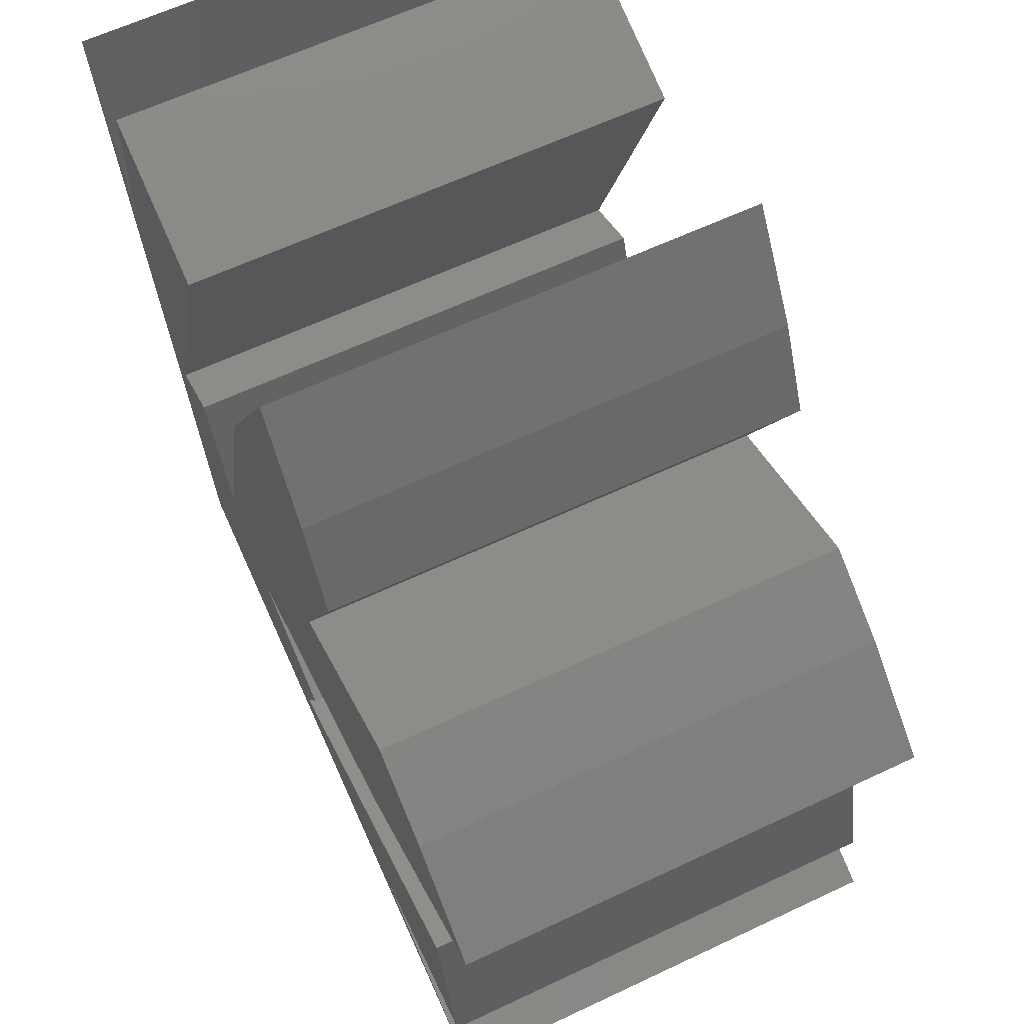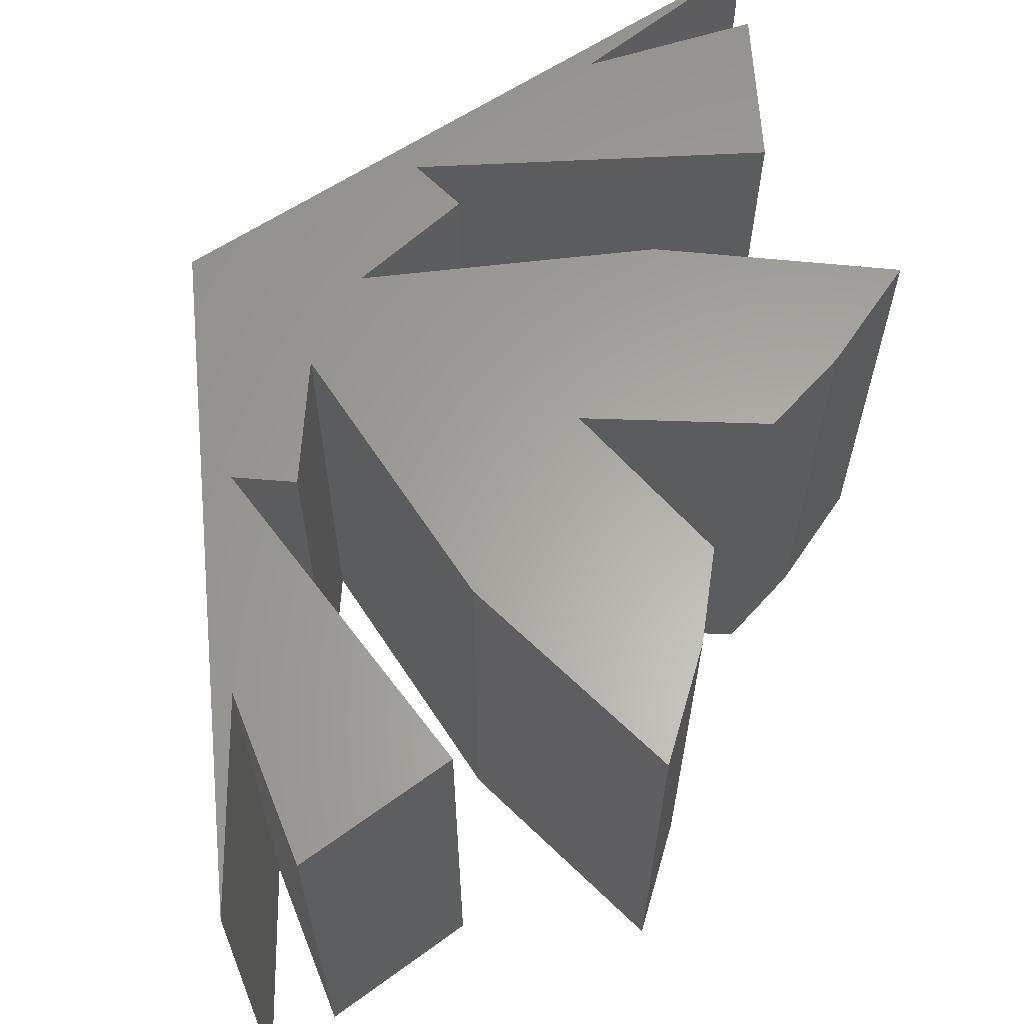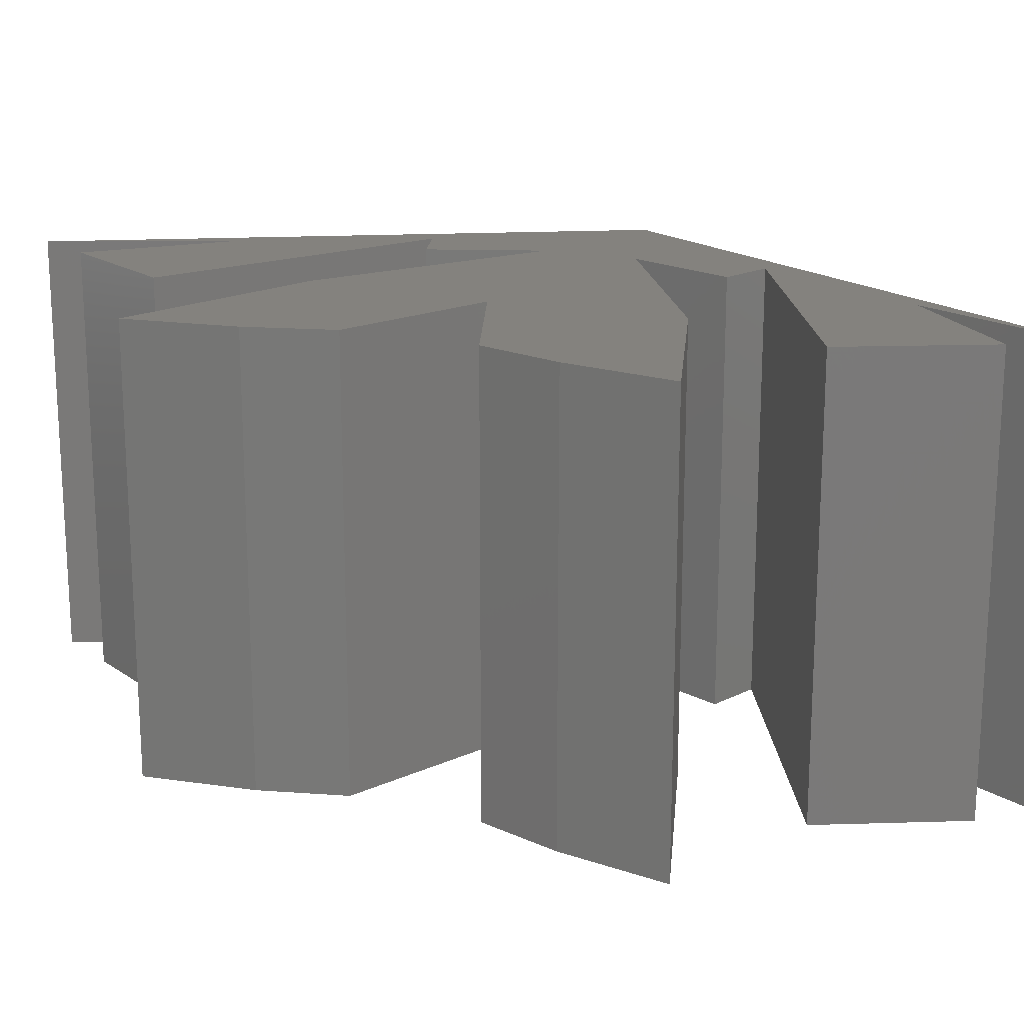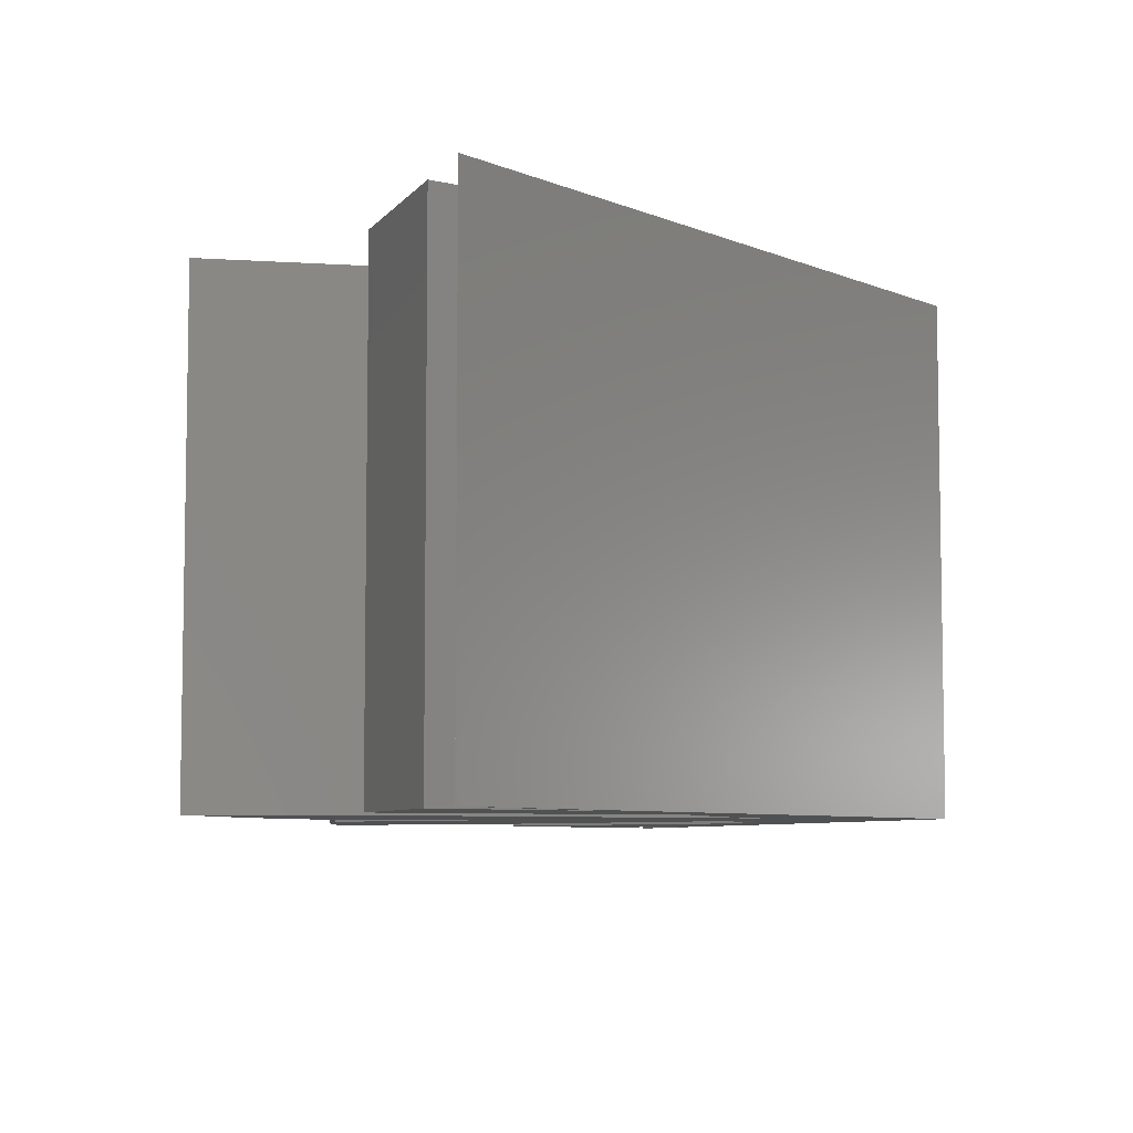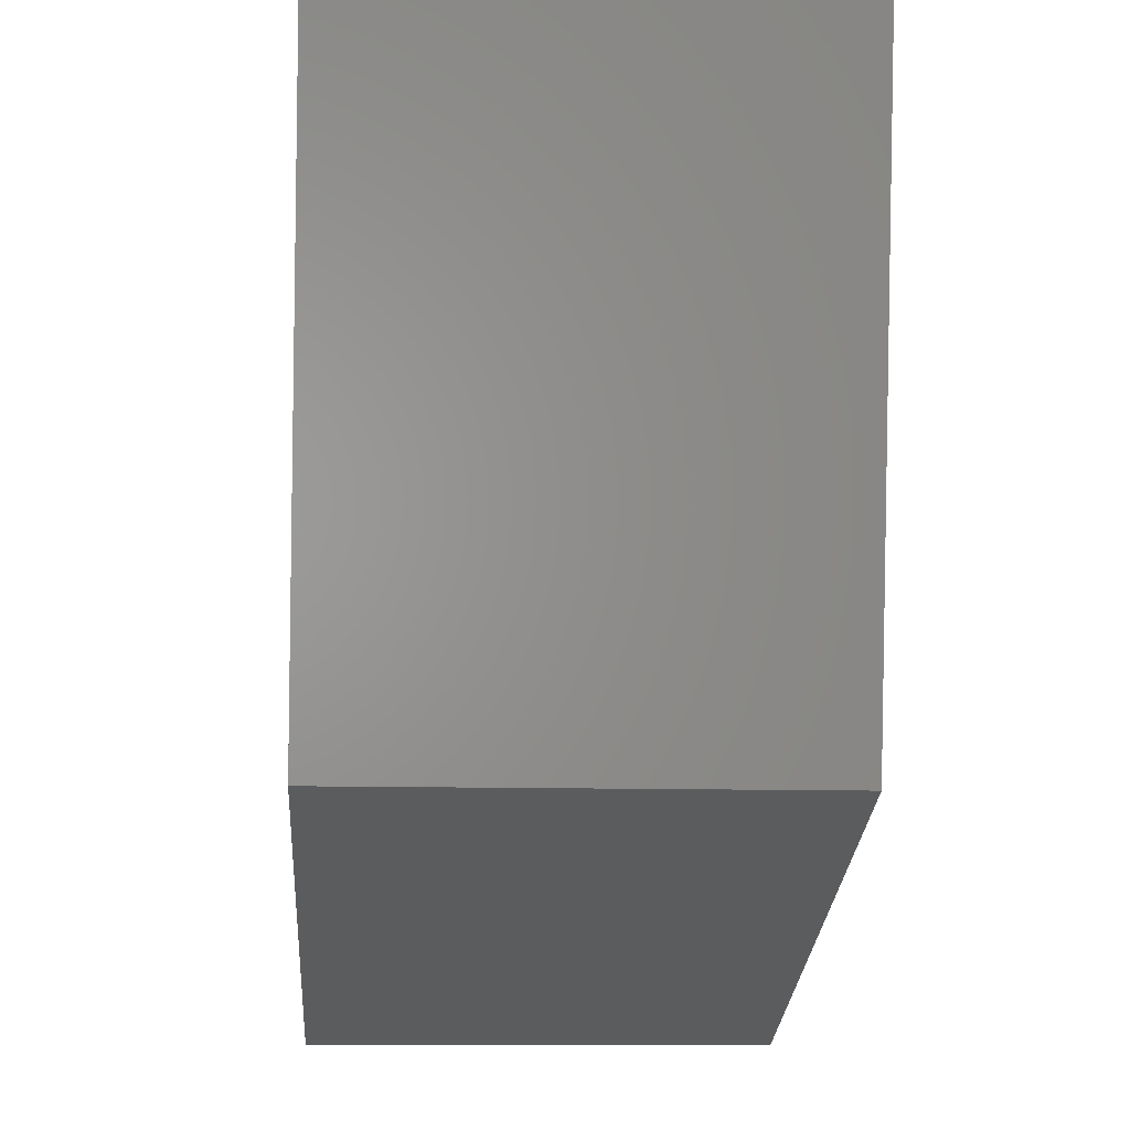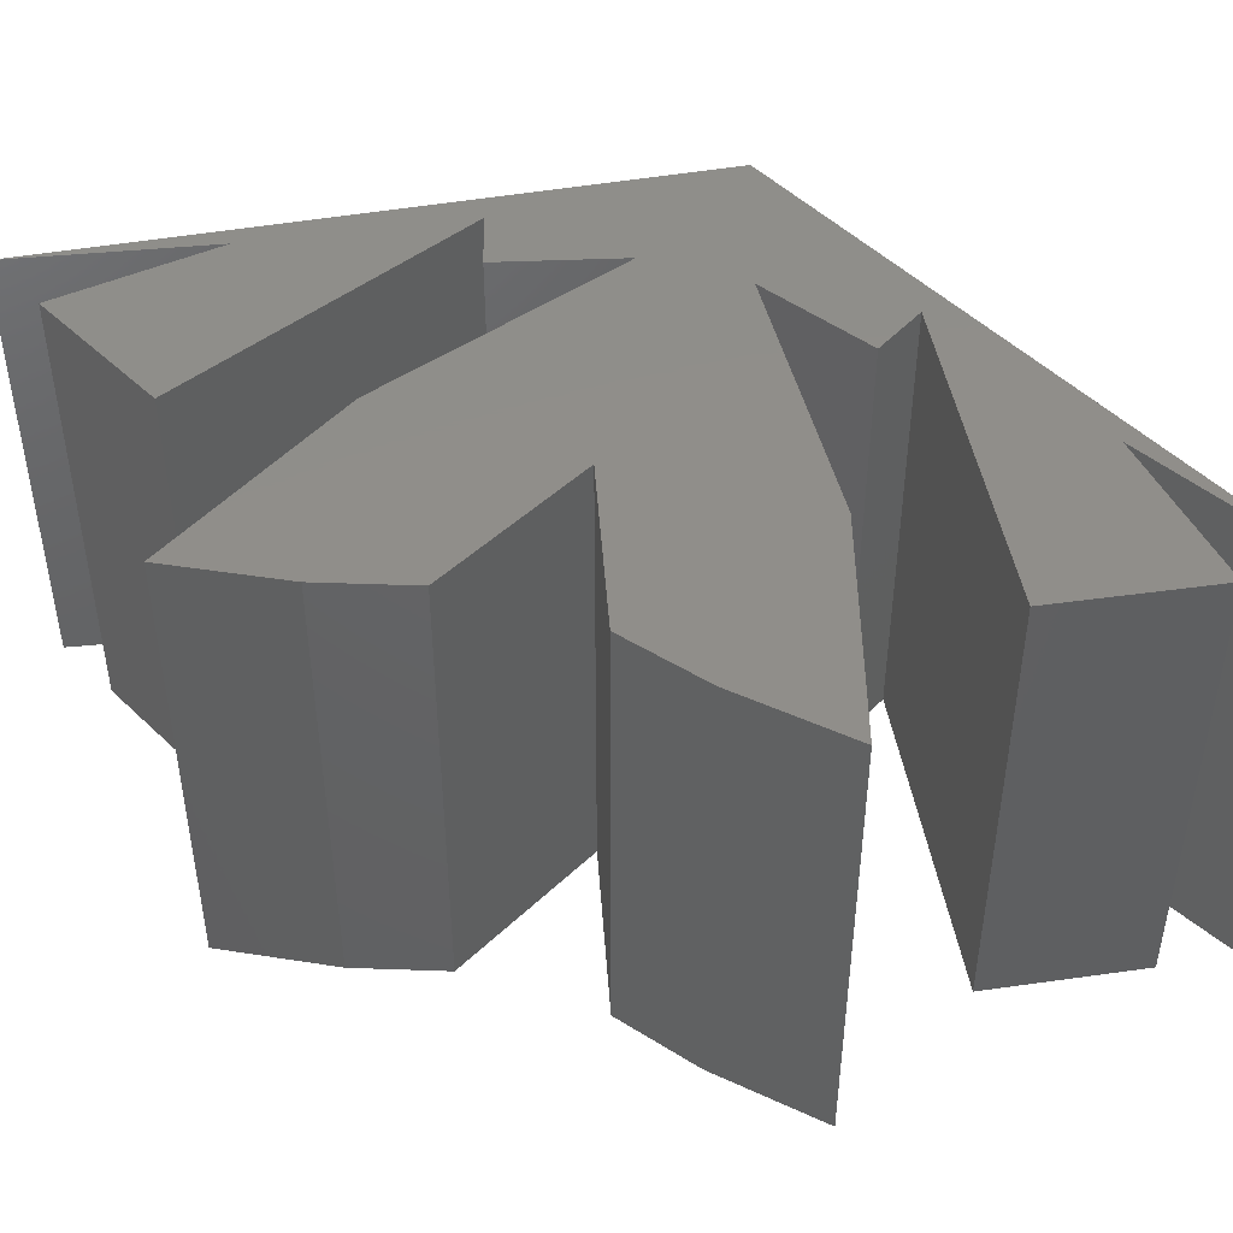
<metadata>
{"format":"stl","ext":"stl","renderer":"f3d","projection":"perspective","resolution":1024,"background":"white","views":[{"elev":62.8,"azim":-115.5,"up":"+Z"},{"elev":62.3,"azim":-111.9,"up":"+Y"},{"elev":17.6,"azim":-22.1,"up":"+Y"},{"elev":-6.6,"azim":51.3,"up":"+Y"},{"elev":-11.5,"azim":86.1,"up":"+Z"},{"elev":45.4,"azim":-27.9,"up":"+Y"}]}
</metadata>
<code>
# stl→obj: 48 verts, 92 faces
v 0.3375 -0.75 0.04844
v 0.5781 -0.75 -0.06094
v 0.4521 -0.75 0.1714
v 0.1516 -0.75 -0.03906
v 0.6166 -0.75 0.3255
v 0.5262 -0.75 0.363
v -0.1328 -0.75 -0.2359
v -0.4391 -0.75 -0.3563
v 0.801 -0.75 0.9745
v 0.7026 -0.75 0.6606
v 0.1953 -0.75 -0.1266
v -0.3406 -0.75 0.01562
v -0.4062 -0.75 -0.2359
v -0.1109 -0.75 0.1359
v -0.4609 -0.75 0.2891
v -0.3078 -0.75 0.4094
v 0.09688 -0.75 0.3875
v -0.1766 -0.75 0.4859
v 0.1557 -0.75 0.9509
v 0.04652 -0.75 0.7896
v 0.3332 -0.75 0.6125
v -0.0206 -0.75 0.6533
v 0.437 -0.75 0.8501
v 0.6833 -0.75 0.9333
v 0.4521 4.415e-17 0.1714
v 0.5781 3.825e-17 -0.06094
v 0.3375 3.096e-17 0.04844
v 0.1516 1.579e-17 -0.03906
v 0.5262 5.89e-17 0.363
v 0.6166 6.184e-17 0.3255
v -0.4391 -3.461e-17 -0.3563
v -0.1328 -1.093e-17 -0.2359
v 0.7026 8.521e-17 0.6606
v 0.801 1.081e-16 0.9745
v 0.1953 1.336e-17 -0.1266
v -0.4062 -2.611e-17 -0.2359
v -0.3406 -8.5e-18 0.01562
v -0.1766 2.671e-17 0.4859
v 0.09688 3.643e-17 0.3875
v -0.3078 1.518e-17 0.4094
v -0.4609 0 0.2891
v -0.1109 1.093e-17 0.1359
v 0.1557 7.097e-17 0.9509
v 0.3332 6.204e-17 0.6125
v 0.04652 5.596e-17 0.7896
v -0.0206 4.466e-17 0.6533
v 0.437 8.099e-17 0.8501
v 0.6833 9.928e-17 0.9333
f 1 2 3
f 1 4 2
f 3 5 6
f 2 7 8
f 2 9 10
f 2 10 5
f 2 5 3
f 11 12 13
f 11 13 7
f 11 7 2
f 11 2 4
f 14 1 15
f 15 1 3
f 15 3 16
f 16 3 17
f 16 17 18
f 19 20 21
f 21 20 22
f 21 22 3
f 3 22 17
f 23 5 24
f 24 5 10
f 25 26 27
f 26 28 27
f 29 30 25
f 31 32 26
f 26 25 30
f 26 30 33
f 26 33 34
f 35 28 26
f 35 26 32
f 35 32 36
f 35 36 37
f 38 39 40
f 40 39 25
f 40 25 41
f 41 25 27
f 41 27 42
f 43 44 45
f 45 44 46
f 44 25 46
f 46 25 39
f 47 48 30
f 30 48 33
f 39 38 17
f 17 38 18
f 8 31 2
f 2 31 26
f 39 17 46
f 46 17 22
f 9 2 34
f 34 2 26
f 45 20 43
f 43 20 19
f 46 22 45
f 45 22 20
f 33 10 34
f 34 10 9
f 48 24 33
f 33 24 10
f 47 23 48
f 48 23 24
f 30 5 47
f 47 5 23
f 29 6 30
f 30 6 5
f 25 3 29
f 29 3 6
f 44 21 25
f 25 21 3
f 43 19 44
f 44 19 21
f 40 41 16
f 16 41 15
f 38 40 18
f 18 40 16
f 32 31 7
f 7 31 8
f 36 32 13
f 13 32 7
f 37 36 12
f 12 36 13
f 35 37 11
f 11 37 12
f 28 35 4
f 4 35 11
f 27 28 1
f 1 28 4
f 42 27 14
f 14 27 1
f 41 42 15
f 15 42 14

</code>
